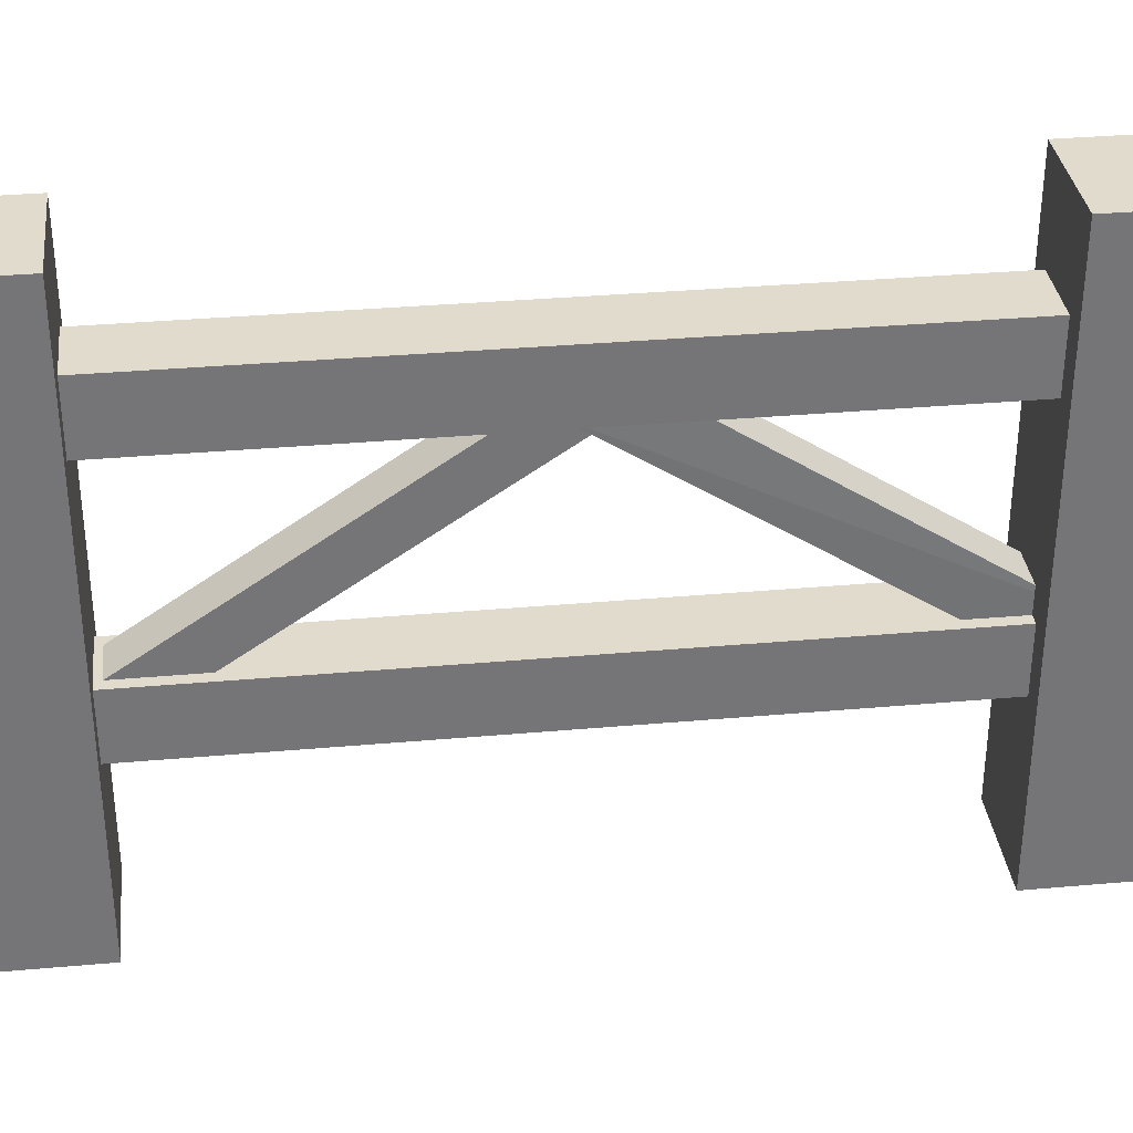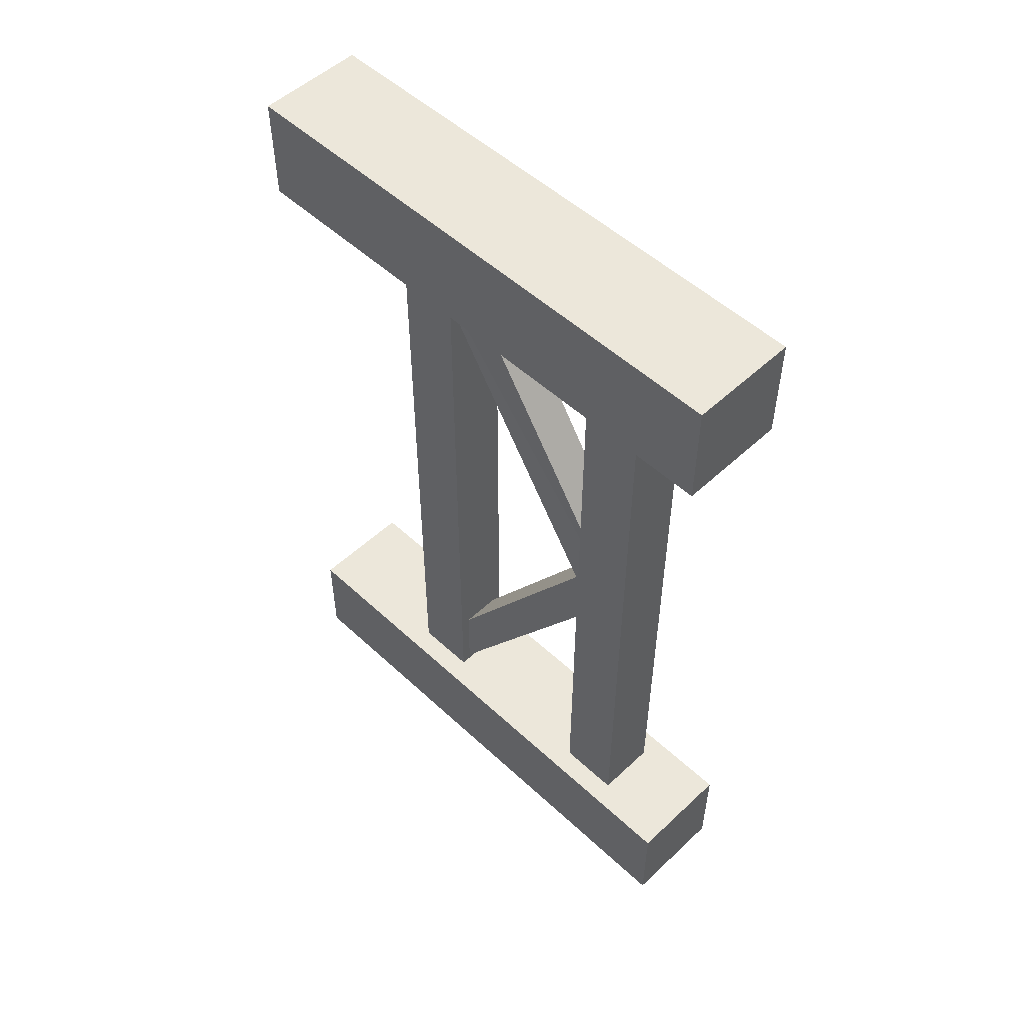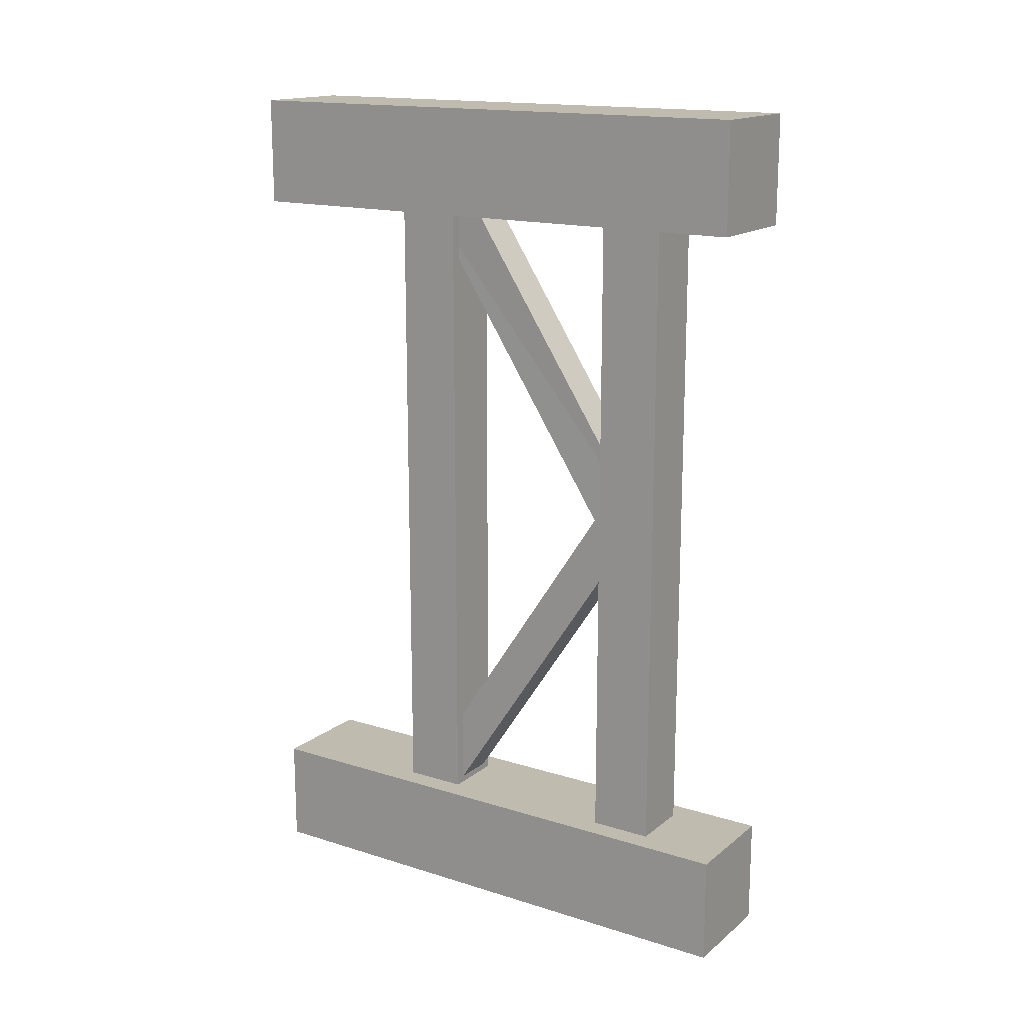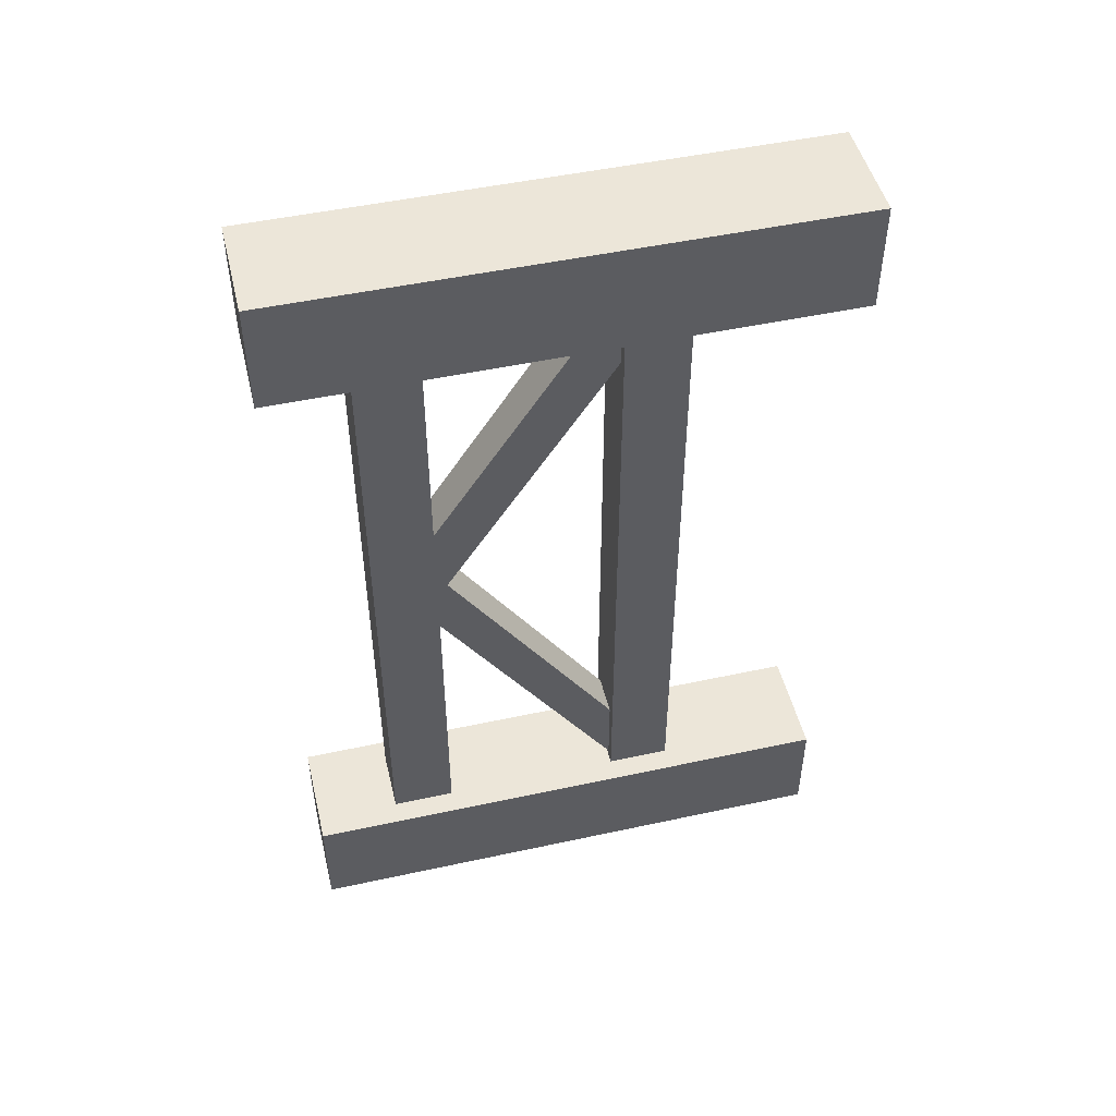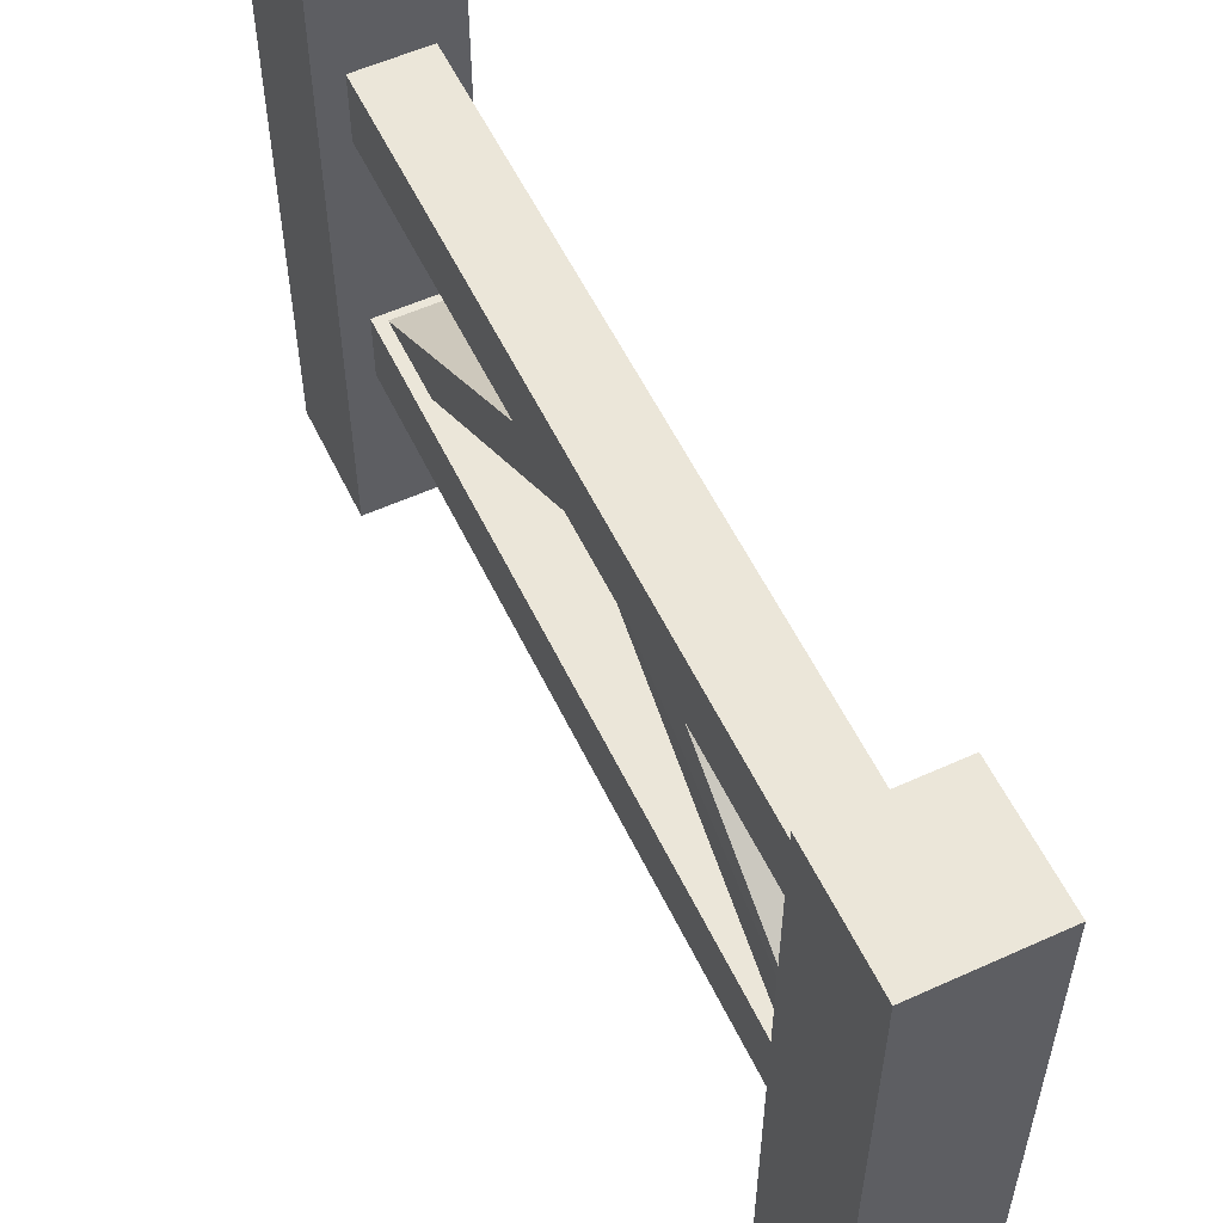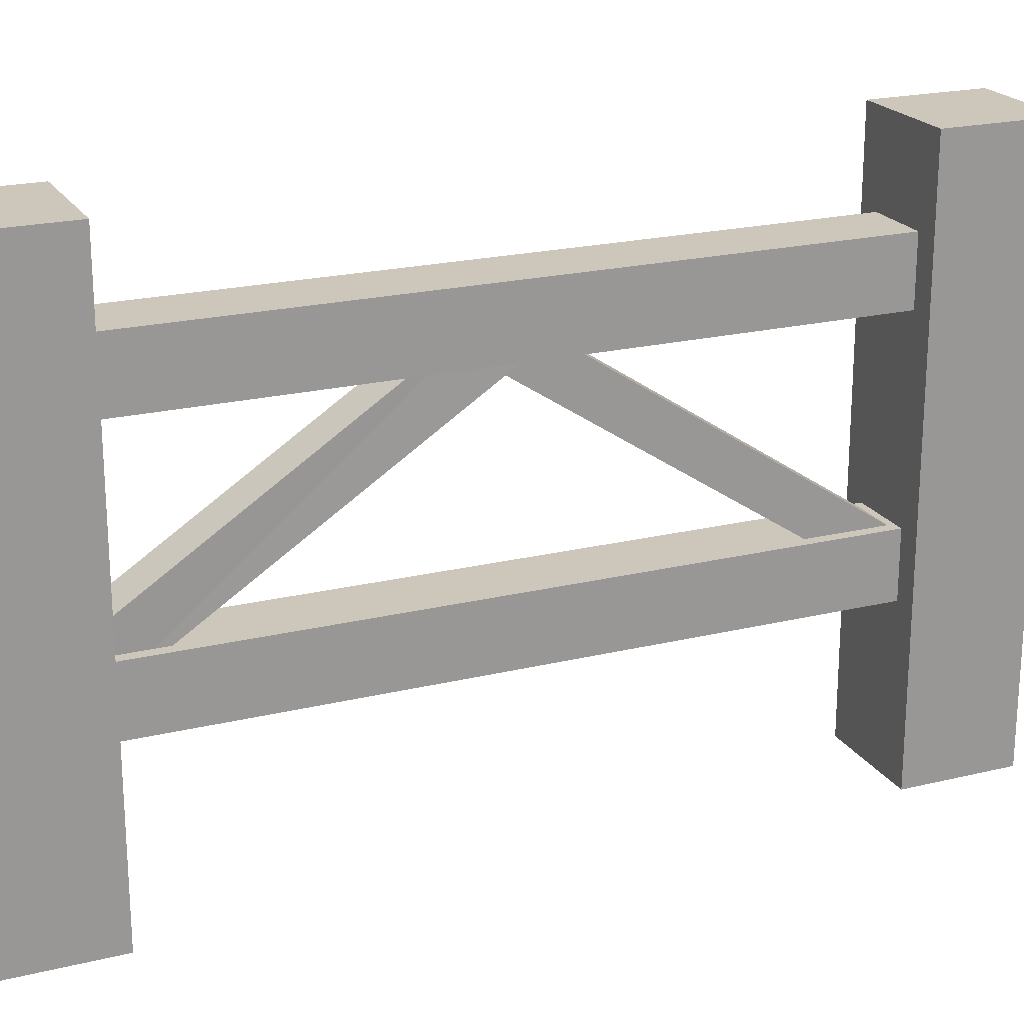
<metadata>
{"format":"obj","ext":"obj","renderer":"f3d","projection":"perspective","resolution":1024,"background":"white","views":[{"elev":33.9,"azim":-96.9,"up":"+Y"},{"elev":52.4,"azim":134.9,"up":"+Z"},{"elev":16.1,"azim":122.9,"up":"+Z"},{"elev":48.8,"azim":-103.6,"up":"+Z"},{"elev":56.3,"azim":-25.4,"up":"+Y"},{"elev":21.3,"azim":66.6,"up":"+Y"}]}
</metadata>
<code>
g Farm_Fence
v -0.11 -9.966e-07 -0.66
v -0.11 -9.966e-07 -0.88
v -0.11 1.12 -0.88
v -0.11 1.12 -0.66
v -0.11 -9.966e-07 -0.88
v 0.11 -9.966e-07 -0.88
v 0.11 1.12 -0.88
v -0.11 1.12 -0.88
v 0.11 -9.966e-07 -0.88
v 0.11 -9.966e-07 -0.66
v 0.11 1.12 -0.66
v 0.11 1.12 -0.88
v 0.11 -9.966e-07 -0.66
v -0.11 -9.966e-07 -0.66
v -0.11 1.12 -0.66
v 0.11 1.12 -0.66
v -0.11 -9.966e-07 -0.88
v -0.11 -9.966e-07 -0.66
v 0.11 -9.966e-07 -0.66
v 0.11 -9.966e-07 -0.88
v 0.11 1.12 -0.88
v 0.11 1.12 -0.66
v -0.11 1.12 -0.66
v -0.11 1.12 -0.88
v -0.11 -9.966e-07 0.88
v -0.11 -9.966e-07 0.66
v -0.11 1.12 0.66
v -0.11 1.12 0.88
v -0.11 -9.966e-07 0.66
v 0.11 -9.966e-07 0.66
v 0.11 1.12 0.66
v -0.11 1.12 0.66
v 0.11 -9.966e-07 0.66
v 0.11 -9.966e-07 0.88
v 0.11 1.12 0.88
v 0.11 1.12 0.66
v 0.11 -9.966e-07 0.88
v -0.11 -9.966e-07 0.88
v -0.11 1.12 0.88
v 0.11 1.12 0.88
v -0.11 -9.966e-07 0.66
v -0.11 -9.966e-07 0.88
v 0.11 -9.966e-07 0.88
v 0.11 -9.966e-07 0.66
v 0.11 1.12 0.66
v 0.11 1.12 0.88
v -0.11 1.12 0.88
v -0.11 1.12 0.66
v -0.06375 0.9481 0.7745
v -0.06375 0.8206 0.7745
v -0.06375 0.8206 -0.7095
v -0.06375 0.9481 -0.7095
v -0.06375 0.8206 0.7745
v 0.06375 0.8206 0.7745
v 0.06375 0.8206 -0.7095
v -0.06375 0.8206 -0.7095
v 0.06375 0.8206 0.7745
v 0.06375 0.9481 0.7745
v 0.06375 0.9481 -0.7095
v 0.06375 0.8206 -0.7095
v 0.06375 0.9481 0.7745
v -0.06375 0.9481 0.7745
v -0.06375 0.9481 -0.7095
v 0.06375 0.9481 -0.7095
v -0.06375 0.8206 0.7745
v -0.06375 0.9481 0.7745
v 0.06375 0.9481 0.7745
v 0.06375 0.8206 0.7745
v 0.06375 0.8206 -0.7095
v 0.06375 0.9481 -0.7095
v -0.06375 0.9481 -0.7095
v -0.06375 0.8206 -0.7095
v -0.06375 0.4519 0.7745
v -0.06375 0.3244 0.7745
v -0.06375 0.3244 -0.7095
v -0.06375 0.4519 -0.7095
v -0.06375 0.3244 0.7745
v 0.06375 0.3244 0.7745
v 0.06375 0.3244 -0.7095
v -0.06375 0.3244 -0.7095
v 0.06375 0.3244 0.7745
v 0.06375 0.4519 0.7745
v 0.06375 0.4519 -0.7095
v 0.06375 0.3244 -0.7095
v 0.06375 0.4519 0.7745
v -0.06375 0.4519 0.7745
v -0.06375 0.4519 -0.7095
v 0.06375 0.4519 -0.7095
v -0.06375 0.3244 0.7745
v -0.06375 0.4519 0.7745
v 0.06375 0.4519 0.7745
v 0.06375 0.3244 0.7745
v 0.06375 0.3244 -0.7095
v 0.06375 0.4519 -0.7095
v -0.06375 0.4519 -0.7095
v -0.06375 0.3244 -0.7095
v 0.04233 0.4419 -0.6614
v 0.04233 0.3713 -0.6147
v 0.04233 0.8431 0.09831
v 0.04233 0.9137 0.05159
v 0.04233 0.3713 -0.6147
v -0.04233 0.3713 -0.6147
v -0.04233 0.8431 0.09831
v 0.04233 0.8431 0.09831
v -0.04233 0.3713 -0.6147
v -0.04233 0.4419 -0.6614
v -0.04233 0.9137 0.05159
v -0.04233 0.8431 0.09831
v -0.04233 0.4419 -0.6614
v 0.04233 0.4419 -0.6614
v 0.04233 0.9137 0.05159
v -0.04233 0.9137 0.05159
v 0.04233 0.3713 -0.6147
v 0.04233 0.4419 -0.6614
v -0.04233 0.4419 -0.6614
v -0.04233 0.3713 -0.6147
v -0.04233 0.8431 0.09831
v -0.04233 0.9137 0.05159
v 0.04233 0.9137 0.05159
v 0.04233 0.8431 0.09831
v -0.04297 0.4522 0.7383
v -0.04151 0.373 0.6777
v -0.04297 0.8329 -0.02602
v -0.04151 0.912 0.03456
v -0.04151 0.373 0.6777
v 0.04151 0.373 0.6777
v 0.04297 0.8329 -0.02602
v -0.04297 0.8329 -0.02602
v 0.04151 0.373 0.6777
v 0.04297 0.4522 0.7383
v 0.04151 0.912 0.03456
v 0.04297 0.8329 -0.02602
v 0.04297 0.4522 0.7383
v -0.04297 0.4522 0.7383
v -0.04151 0.912 0.03456
v 0.04151 0.912 0.03456
v -0.04151 0.373 0.6777
v -0.04297 0.4522 0.7383
v 0.04297 0.4522 0.7383
v 0.04151 0.373 0.6777
v 0.04297 0.8329 -0.02602
v 0.04151 0.912 0.03456
v -0.04151 0.912 0.03456
v -0.04297 0.8329 -0.02602
g Farm_Fence_0
f 3 2 1
f 4 3 1
f 7 6 5
f 8 7 5
f 11 10 9
f 12 11 9
f 15 14 13
f 16 15 13
f 19 18 17
f 20 19 17
f 23 22 21
f 24 23 21
f 27 26 25
f 28 27 25
f 31 30 29
f 32 31 29
f 35 34 33
f 36 35 33
f 39 38 37
f 40 39 37
f 43 42 41
f 44 43 41
f 47 46 45
f 48 47 45
f 51 50 49
f 52 51 49
f 55 54 53
f 56 55 53
f 59 58 57
f 60 59 57
f 63 62 61
f 64 63 61
f 67 66 65
f 68 67 65
f 71 70 69
f 72 71 69
f 75 74 73
f 76 75 73
f 79 78 77
f 80 79 77
f 83 82 81
f 84 83 81
f 87 86 85
f 88 87 85
f 91 90 89
f 92 91 89
f 95 94 93
f 96 95 93
f 99 98 97
f 100 99 97
f 103 102 101
f 104 103 101
f 107 106 105
f 108 107 105
f 111 110 109
f 112 111 109
f 115 114 113
f 116 115 113
f 119 118 117
f 120 119 117
f 123 122 121
f 124 123 121
f 127 126 125
f 128 127 125
f 131 130 129
f 132 131 129
f 135 134 133
f 136 135 133
f 139 138 137
f 140 139 137
f 143 142 141
f 144 143 141

</code>
